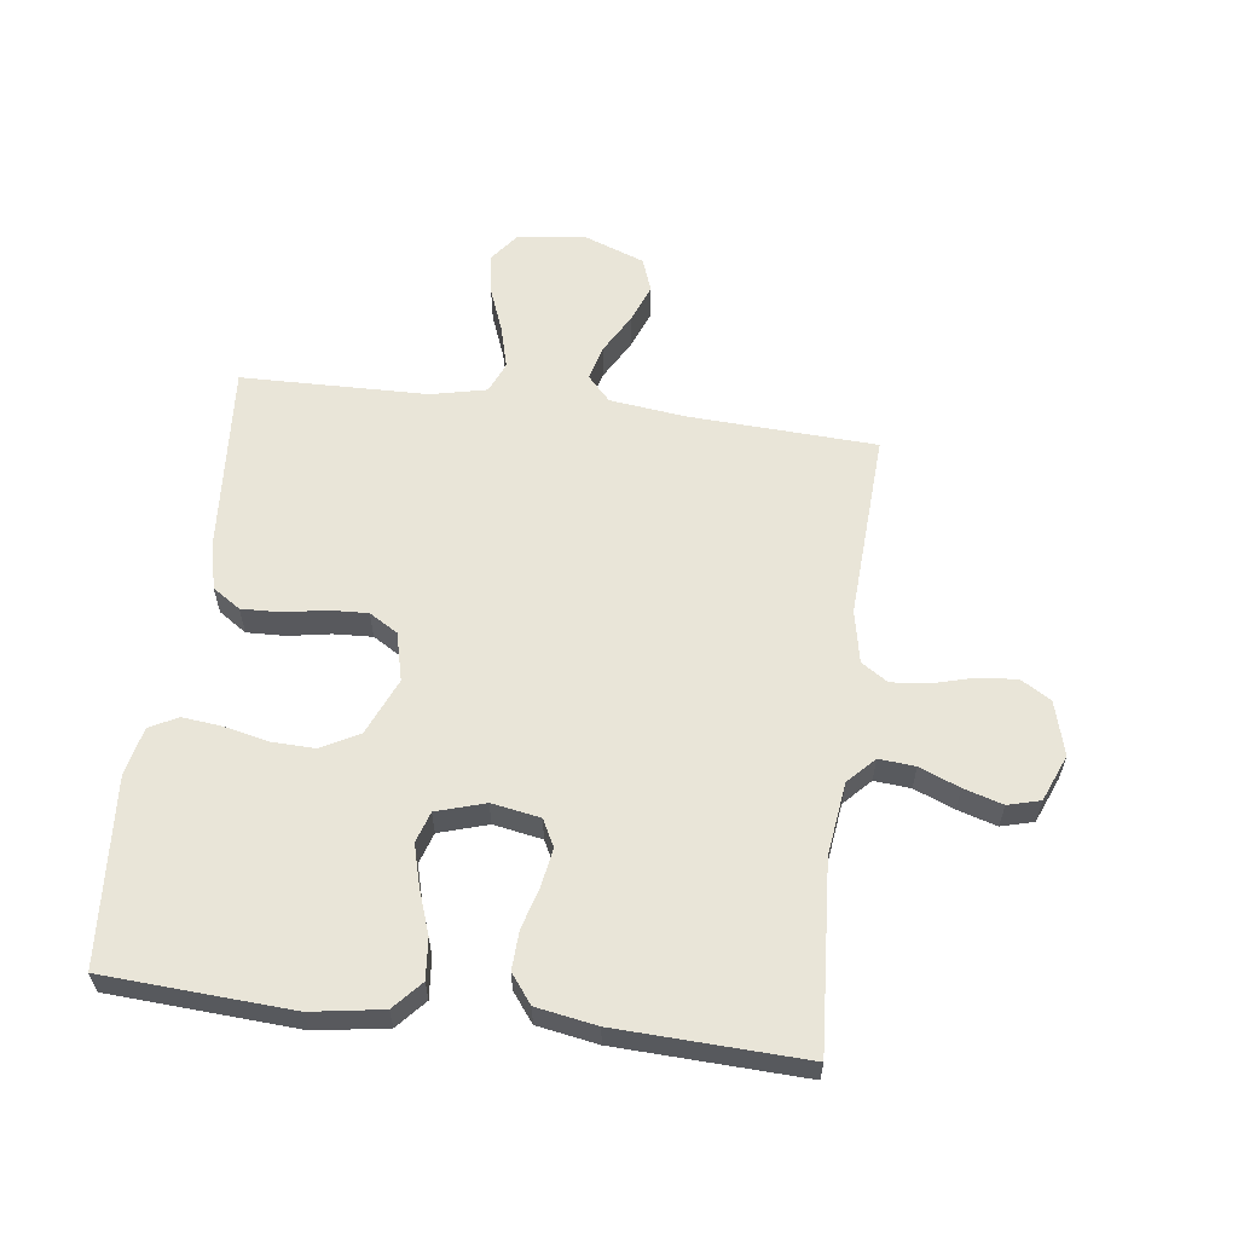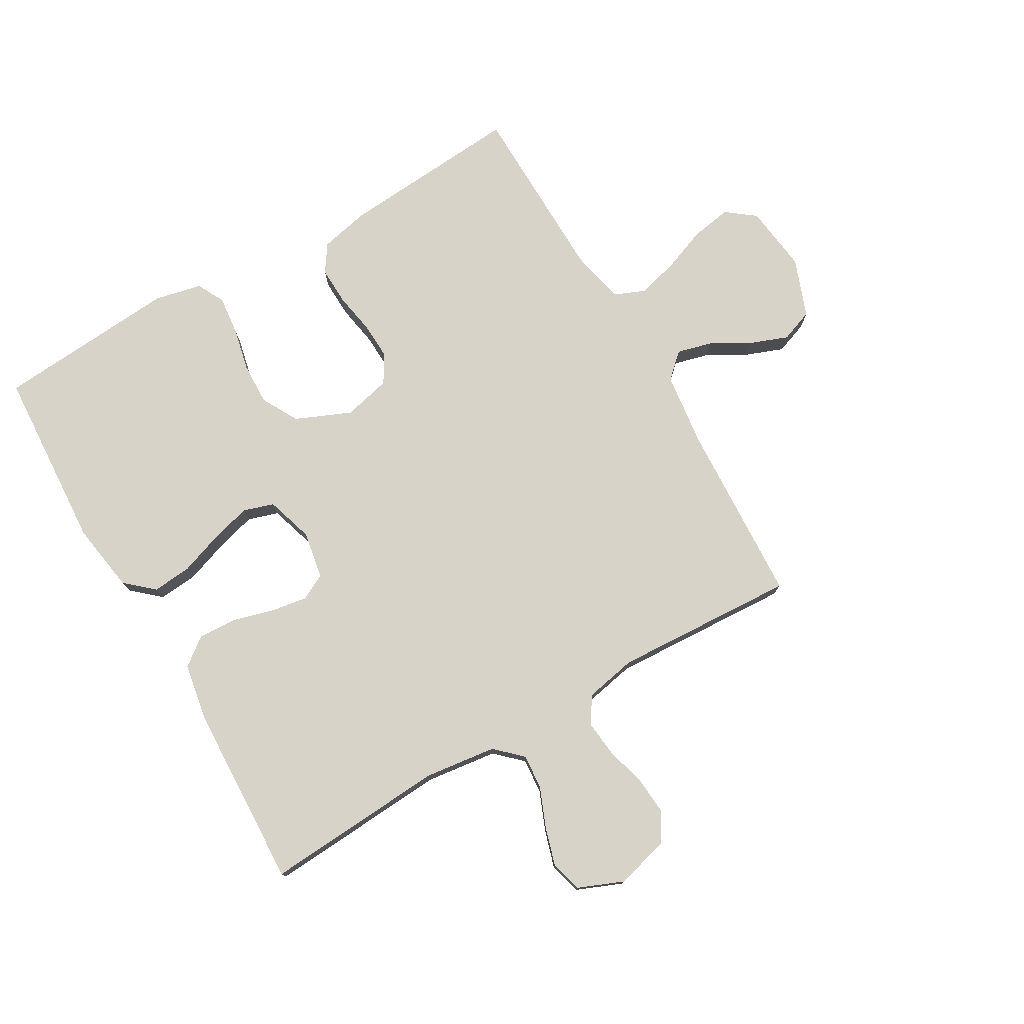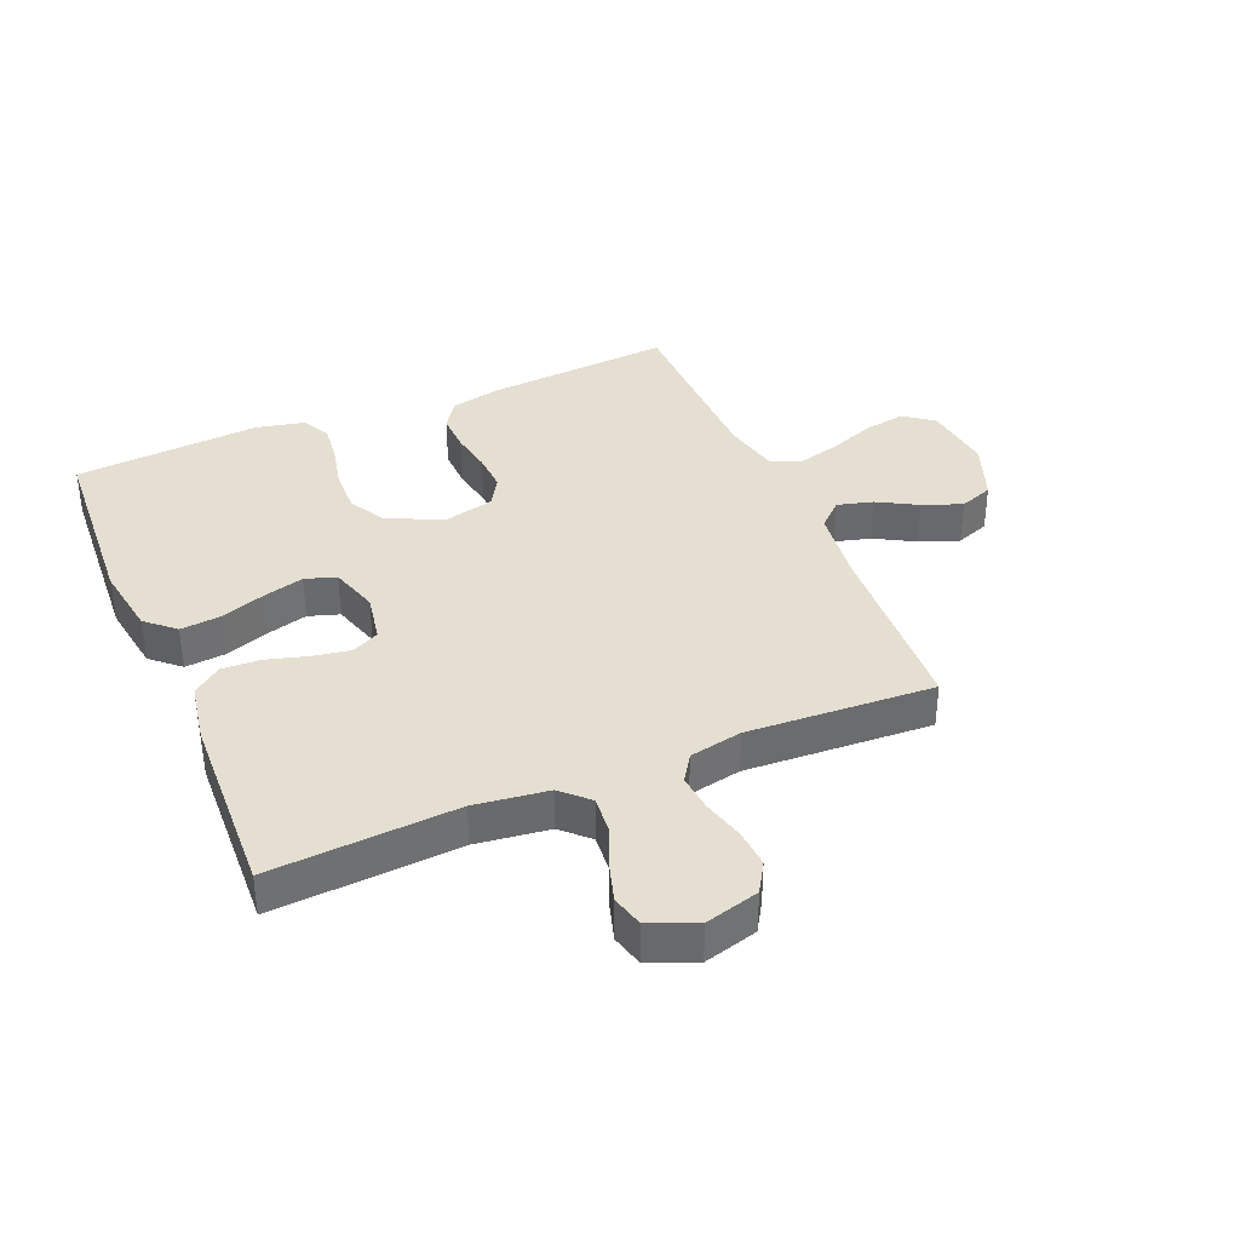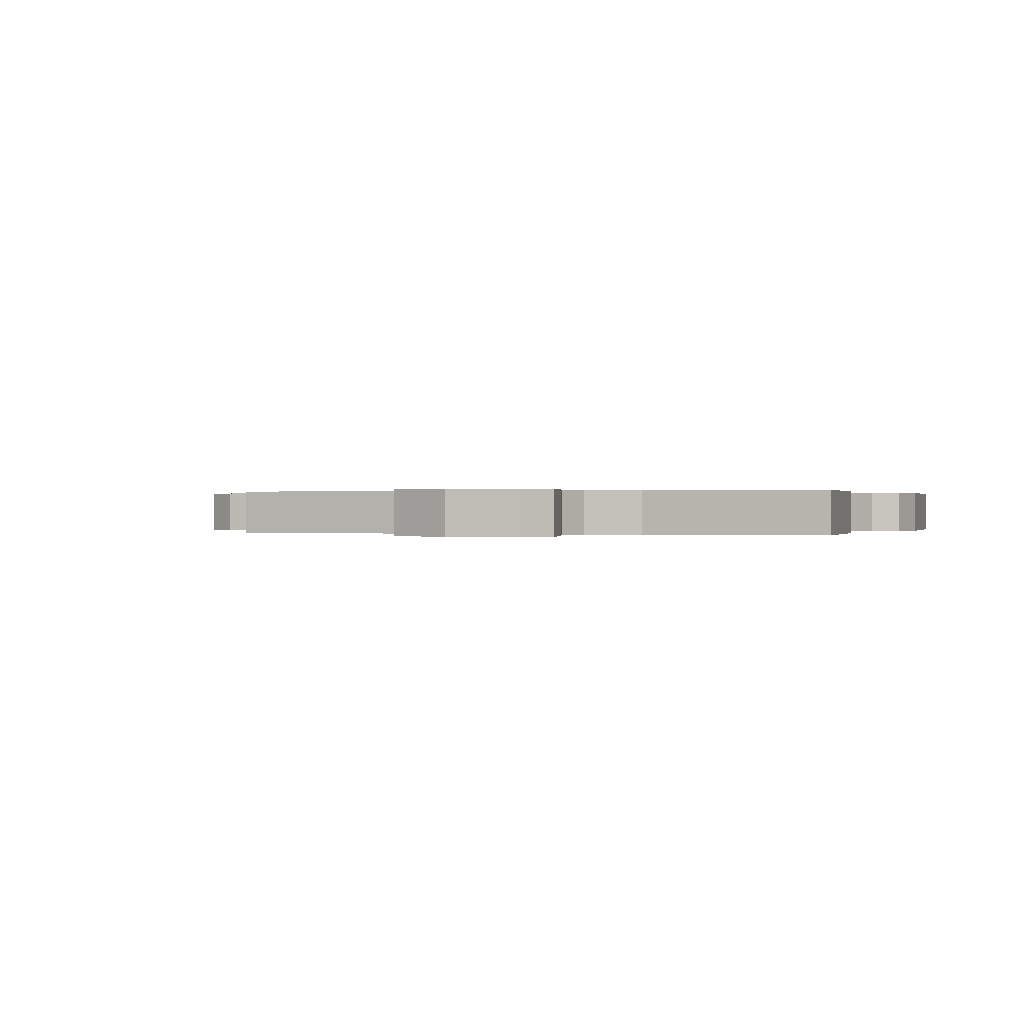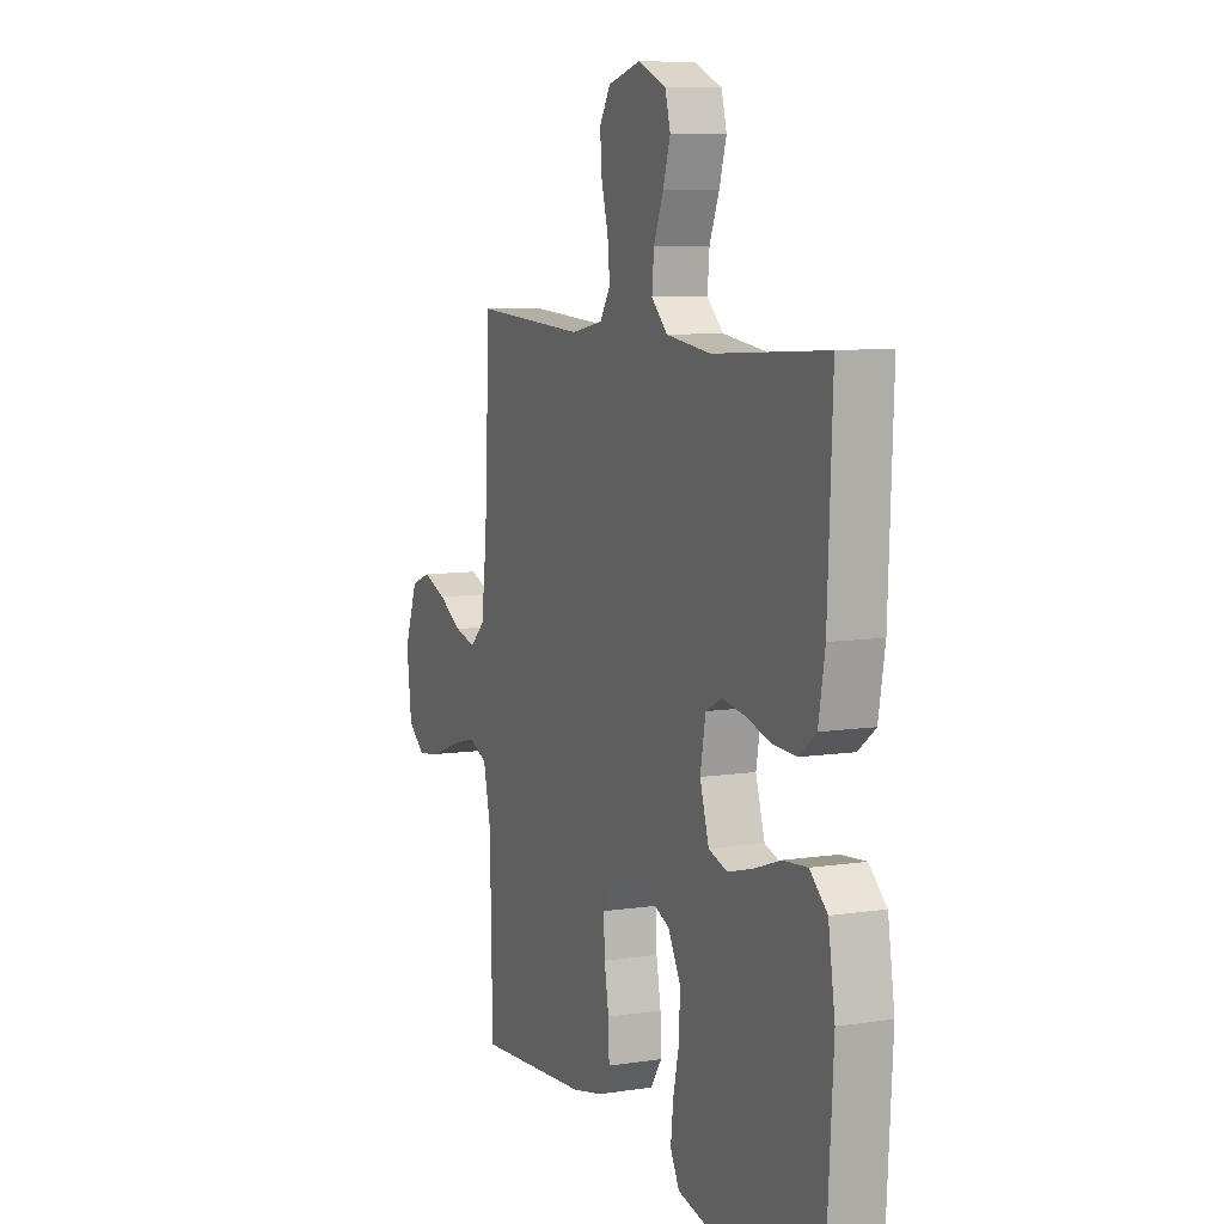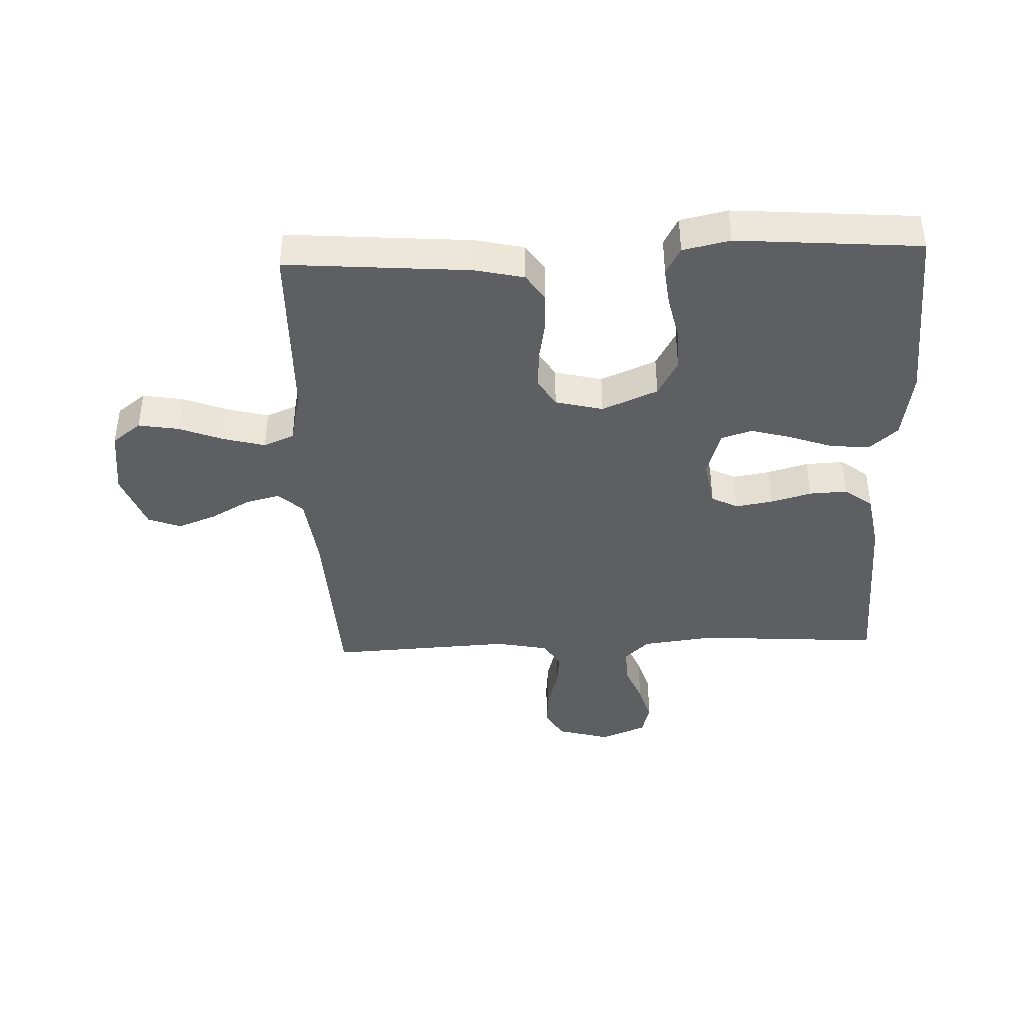
<metadata>
{"format":"obj","ext":"obj","renderer":"f3d","projection":"perspective","resolution":1024,"background":"white","views":[{"elev":59.7,"azim":-82.7,"up":"+Y"},{"elev":76.7,"azim":-30.1,"up":"+Y"},{"elev":37.3,"azim":-22.8,"up":"+Y"},{"elev":0.1,"azim":109.7,"up":"+Y"},{"elev":8.4,"azim":-112.8,"up":"+Z"},{"elev":-40.9,"azim":-177.8,"up":"+Y"}]}
</metadata>
<code>
v -0.5 0.07 -0.5
v -0.518 0.07 -0.2
v -0.5 0.07 -0.086
v -0.454 0.07 -0.045
v -0.389 0.07 -0.051
v -0.318 0.07 -0.076
v -0.252 0.07 -0.094
v -0.202 0.07 -0.078
v -0.178 0.07 0
v -0.192 0.07 0.078
v -0.235 0.07 0.1
v -0.296 0.07 0.09
v -0.363 0.07 0.071
v -0.425 0.07 0.068
v -0.471 0.07 0.103
v -0.488 0.07 0.2
v -0.5 0.07 0.5
v -0.2 0.07 0.48
v -0.082 0.07 0.495
v -0.039 0.07 0.536
v -0.044 0.07 0.594
v -0.07 0.07 0.658
v -0.089 0.07 0.721
v -0.075 0.07 0.773
v 0 0.07 0.804
v 0.087 0.07 0.78
v 0.116 0.07 0.732
v 0.111 0.07 0.67
v 0.093 0.07 0.604
v 0.087 0.07 0.544
v 0.115 0.07 0.501
v 0.2 0.07 0.484
v 0.5 0.07 0.5
v 0.515 0.07 0.2
v 0.53 0.07 0.078
v 0.57 0.07 0.041
v 0.627 0.07 0.056
v 0.691 0.07 0.092
v 0.754 0.07 0.116
v 0.808 0.07 0.096
v 0.844 0.07 0
v 0.83 0.07 -0.111
v 0.783 0.07 -0.147
v 0.717 0.07 -0.136
v 0.644 0.07 -0.108
v 0.576 0.07 -0.09
v 0.526 0.07 -0.111
v 0.506 0.07 -0.2
v 0.5 0.07 -0.5
v 0.2 0.07 -0.477
v 0.119 0.07 -0.459
v 0.089 0.07 -0.414
v 0.091 0.07 -0.352
v 0.103 0.07 -0.284
v 0.106 0.07 -0.222
v 0.078 0.07 -0.176
v 0 0.07 -0.157
v -0.091 0.07 -0.196
v -0.124 0.07 -0.256
v -0.122 0.07 -0.326
v -0.106 0.07 -0.398
v -0.099 0.07 -0.461
v -0.123 0.07 -0.506
v -0.2 0.07 -0.523
v -0.5 0 -0.5
v -0.518 0 -0.2
v -0.5 0 -0.086
v -0.454 0 -0.045
v -0.389 0 -0.051
v -0.318 0 -0.076
v -0.252 0 -0.094
v -0.202 0 -0.078
v -0.178 0 0
v -0.192 0 0.078
v -0.235 0 0.1
v -0.296 0 0.09
v -0.363 0 0.071
v -0.425 0 0.068
v -0.471 0 0.103
v -0.488 0 0.2
v -0.5 0 0.5
v -0.2 0 0.48
v -0.082 0 0.495
v -0.039 0 0.536
v -0.044 0 0.594
v -0.07 0 0.658
v -0.089 0 0.721
v -0.075 0 0.773
v 0 0 0.804
v 0.087 0 0.78
v 0.116 0 0.732
v 0.111 0 0.67
v 0.093 0 0.604
v 0.087 0 0.544
v 0.115 0 0.501
v 0.2 0 0.484
v 0.5 0 0.5
v 0.515 0 0.2
v 0.53 0 0.078
v 0.57 0 0.041
v 0.627 0 0.056
v 0.691 0 0.092
v 0.754 0 0.116
v 0.808 0 0.096
v 0.844 0 0
v 0.83 0 -0.111
v 0.783 0 -0.147
v 0.717 0 -0.136
v 0.644 0 -0.108
v 0.576 0 -0.09
v 0.526 0 -0.111
v 0.506 0 -0.2
v 0.5 0 -0.5
v 0.2 0 -0.477
v 0.119 0 -0.459
v 0.089 0 -0.414
v 0.091 0 -0.352
v 0.103 0 -0.284
v 0.106 0 -0.222
v 0.078 0 -0.176
v 0 0 -0.157
v -0.091 0 -0.196
v -0.124 0 -0.256
v -0.122 0 -0.326
v -0.106 0 -0.398
v -0.099 0 -0.461
v -0.123 0 -0.506
v -0.2 0 -0.523
f 4 5 6
f 3 4 6
f 2 3 6
f 1 2 6
f 64 1 6
f 63 64 6
f 62 63 6
f 61 62 6
f 60 61 6
f 59 60 6 7
f 58 59 7 8
f 57 58 8 9
f 56 57 9 10
f 52 53 54
f 51 52 54
f 50 51 54
f 49 50 54
f 48 49 54
f 47 48 54 55
f 46 47 55 56
f 43 44 45
f 42 43 45
f 41 42 45
f 40 41 45
f 39 40 45
f 38 39 45
f 37 38 45
f 36 37 45 46
f 46 56 10
f 36 46 10
f 35 36 10
f 32 33 34
f 35 10 11
f 34 35 11
f 32 34 11
f 31 32 11
f 27 28 29
f 26 27 29
f 25 26 29
f 24 25 29
f 23 24 29
f 22 23 29
f 21 22 29
f 20 21 29 30
f 31 11 12
f 30 31 12
f 20 30 12
f 19 20 12
f 16 17 18
f 16 18 19
f 15 16 19
f 14 15 19
f 13 14 19
f 12 13 19
f 70 69 68
f 70 68 67
f 70 67 66
f 70 66 65
f 70 65 128
f 70 128 127
f 70 127 126
f 70 126 125
f 70 125 124
f 71 70 124 123
f 72 71 123 122
f 73 72 122 121
f 74 73 121 120
f 118 117 116
f 118 116 115
f 118 115 114
f 118 114 113
f 118 113 112
f 119 118 112 111
f 120 119 111 110
f 109 108 107
f 109 107 106
f 109 106 105
f 109 105 104
f 109 104 103
f 109 103 102
f 109 102 101
f 110 109 101 100
f 74 120 110
f 74 110 100
f 74 100 99
f 98 97 96
f 75 74 99
f 75 99 98
f 75 98 96
f 75 96 95
f 93 92 91
f 93 91 90
f 93 90 89
f 93 89 88
f 93 88 87
f 93 87 86
f 93 86 85
f 94 93 85 84
f 76 75 95
f 76 95 94
f 76 94 84
f 76 84 83
f 82 81 80
f 83 82 80
f 83 80 79
f 83 79 78
f 83 78 77
f 83 77 76
f 1 65 66 2
f 2 66 67 3
f 3 67 68 4
f 4 68 69 5
f 5 69 70 6
f 6 70 71 7
f 7 71 72 8
f 8 72 73 9
f 9 73 74 10
f 10 74 75 11
f 11 75 76 12
f 12 76 77 13
f 13 77 78 14
f 14 78 79 15
f 15 79 80 16
f 16 80 81 17
f 17 81 82 18
f 18 82 83 19
f 19 83 84 20
f 20 84 85 21
f 21 85 86 22
f 22 86 87 23
f 23 87 88 24
f 24 88 89 25
f 25 89 90 26
f 26 90 91 27
f 27 91 92 28
f 28 92 93 29
f 29 93 94 30
f 30 94 95 31
f 31 95 96 32
f 32 96 97 33
f 33 97 98 34
f 34 98 99 35
f 35 99 100 36
f 36 100 101 37
f 37 101 102 38
f 38 102 103 39
f 39 103 104 40
f 40 104 105 41
f 41 105 106 42
f 42 106 107 43
f 43 107 108 44
f 44 108 109 45
f 45 109 110 46
f 46 110 111 47
f 47 111 112 48
f 48 112 113 49
f 49 113 114 50
f 50 114 115 51
f 51 115 116 52
f 52 116 117 53
f 53 117 118 54
f 54 118 119 55
f 55 119 120 56
f 56 120 121 57
f 57 121 122 58
f 58 122 123 59
f 59 123 124 60
f 60 124 125 61
f 61 125 126 62
f 62 126 127 63
f 63 127 128 64
f 64 128 65 1

</code>
